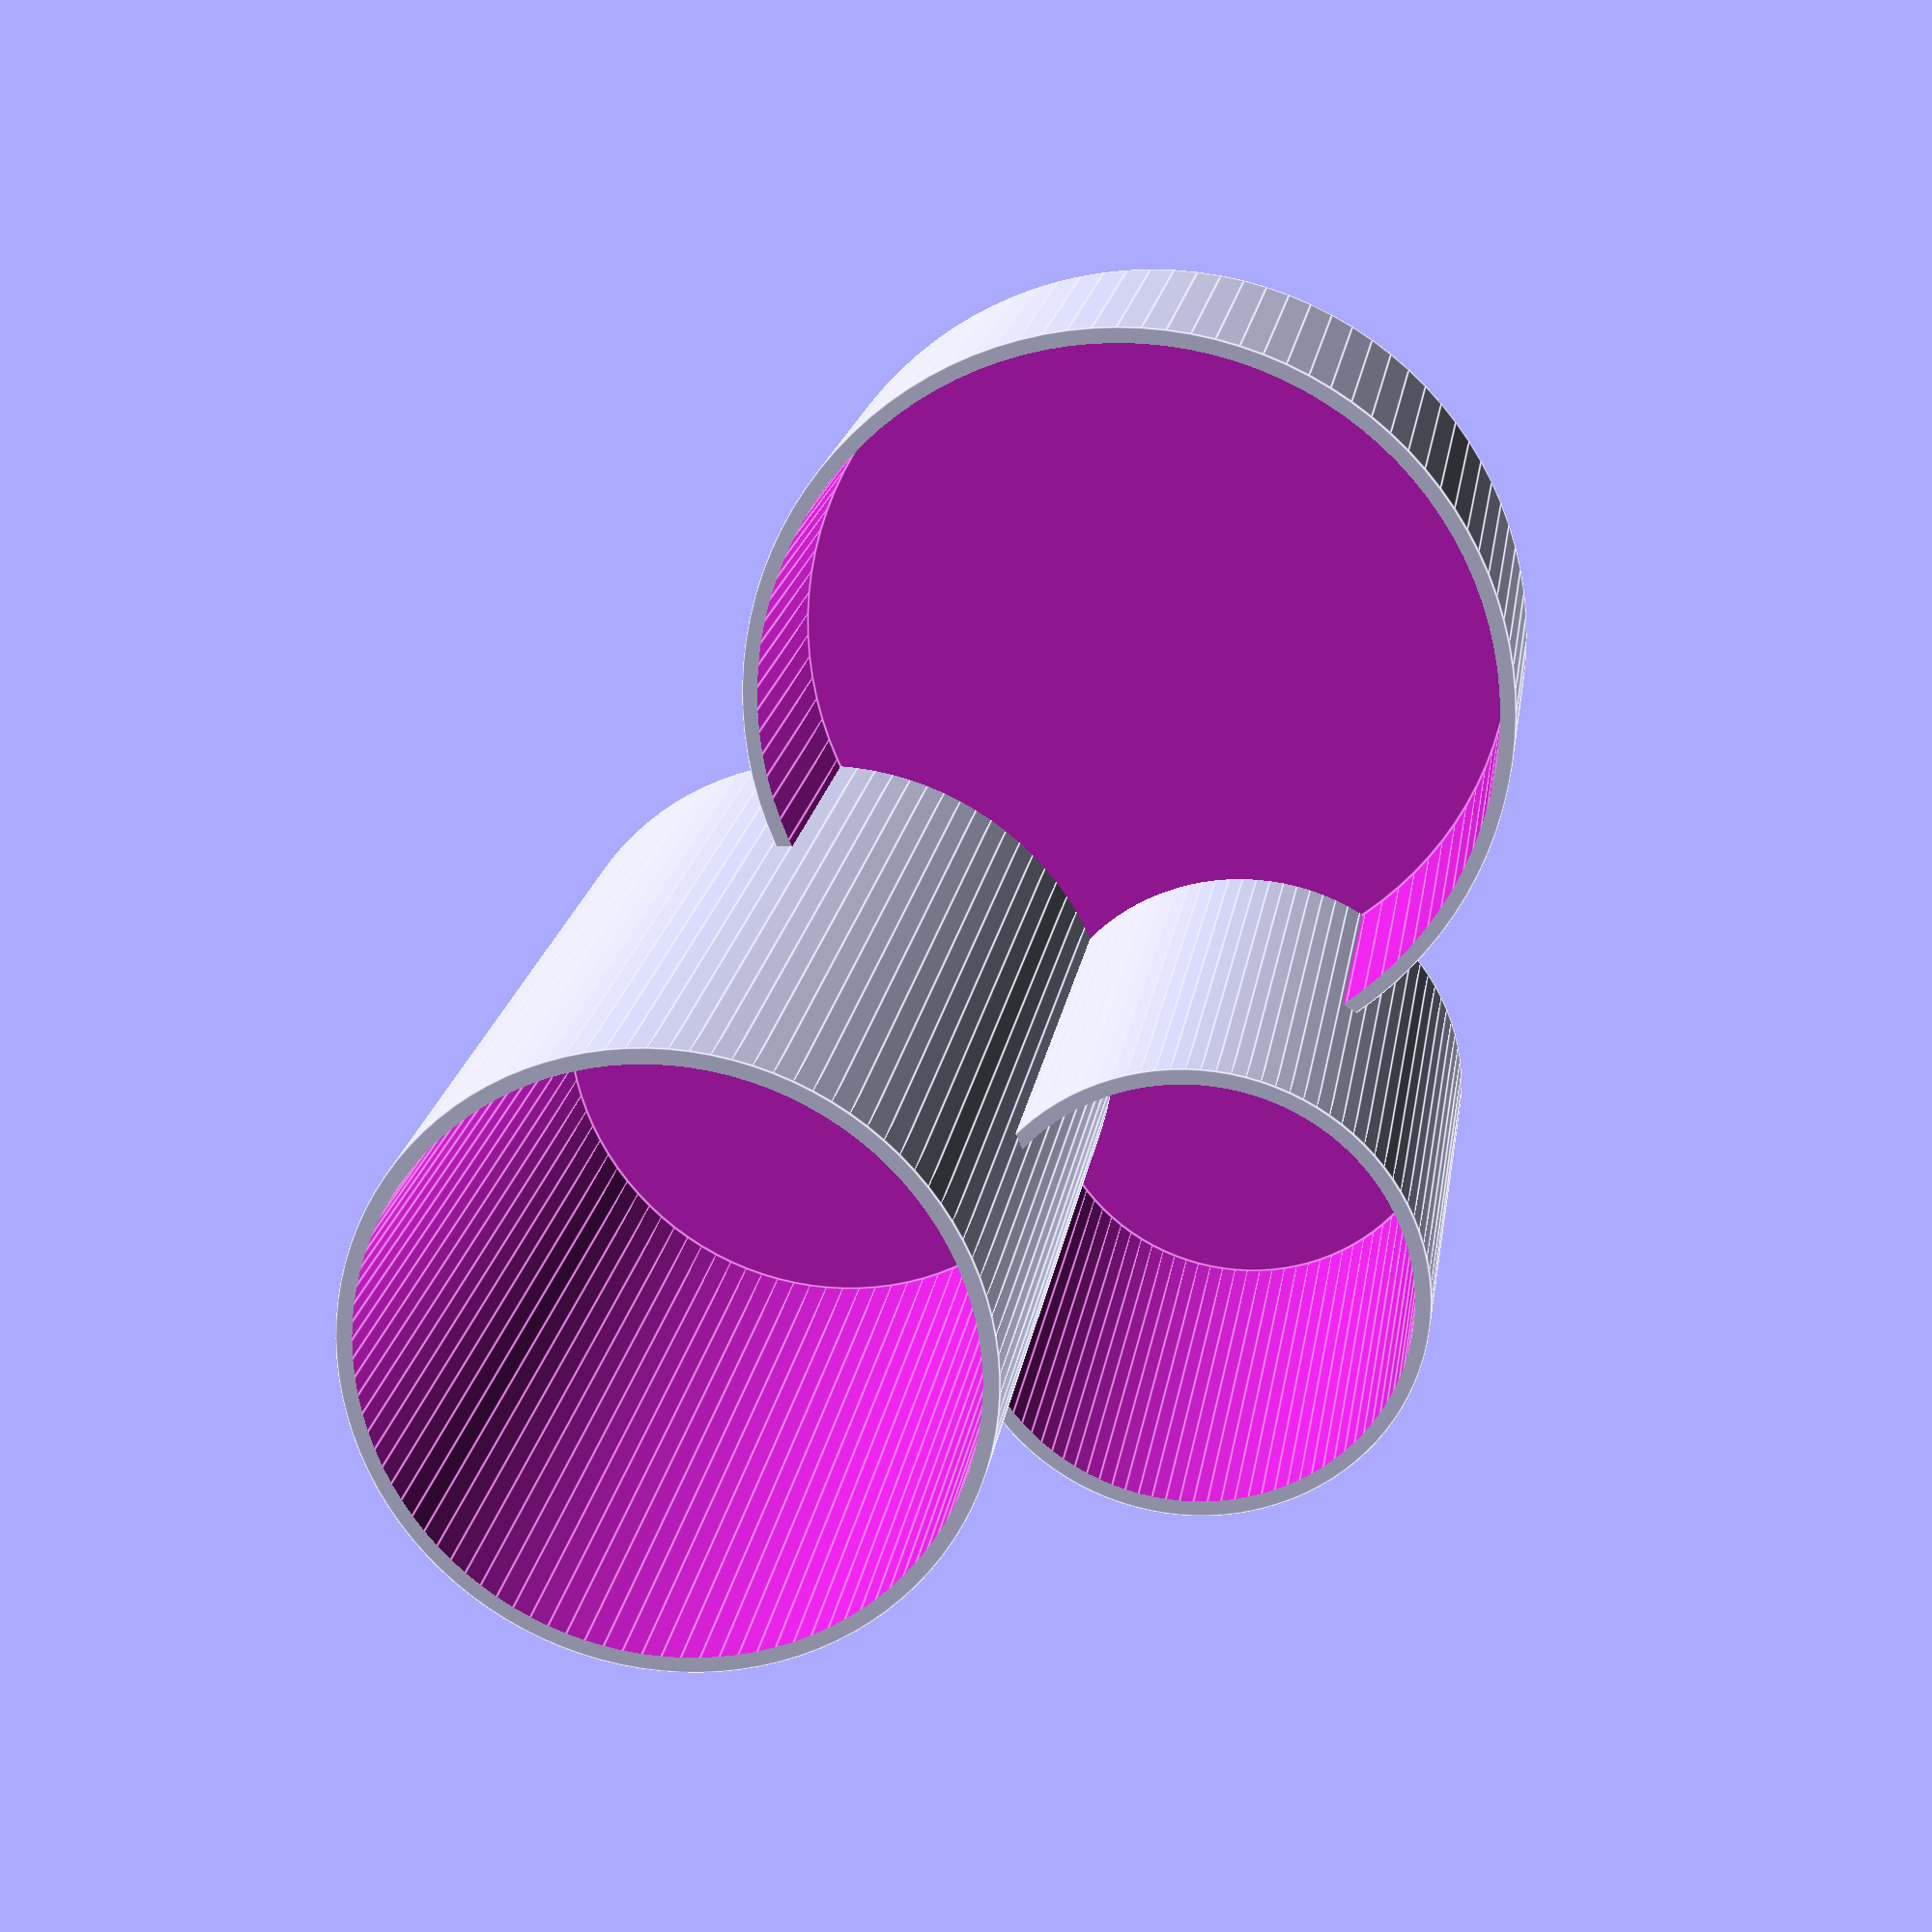
<openscad>
$fn = 100;

wall = 2;

difference() {
	union() {
		difference() {
			union() {
				translate([20, 45, 0]) {
					difference() {
						cylinder(r = 50, h = 40);
						translate([0, 0, wall]) cylinder(r = 50 - wall, h = 200);
					}
				}
				translate([15, -20, 0]) cylinder(r = 30, h = 80);
			}
			translate([15, -20, wall]) cylinder(r = 30 - wall, h = 200);
		}
		translate([-40, 0, 0]) cylinder(r = 40, h = 120);
	}
	translate([-40, 0, wall]) cylinder(r = 40 - wall, h = 200);
}
</openscad>
<views>
elev=341.4 azim=343.8 roll=8.2 proj=p view=edges
</views>
